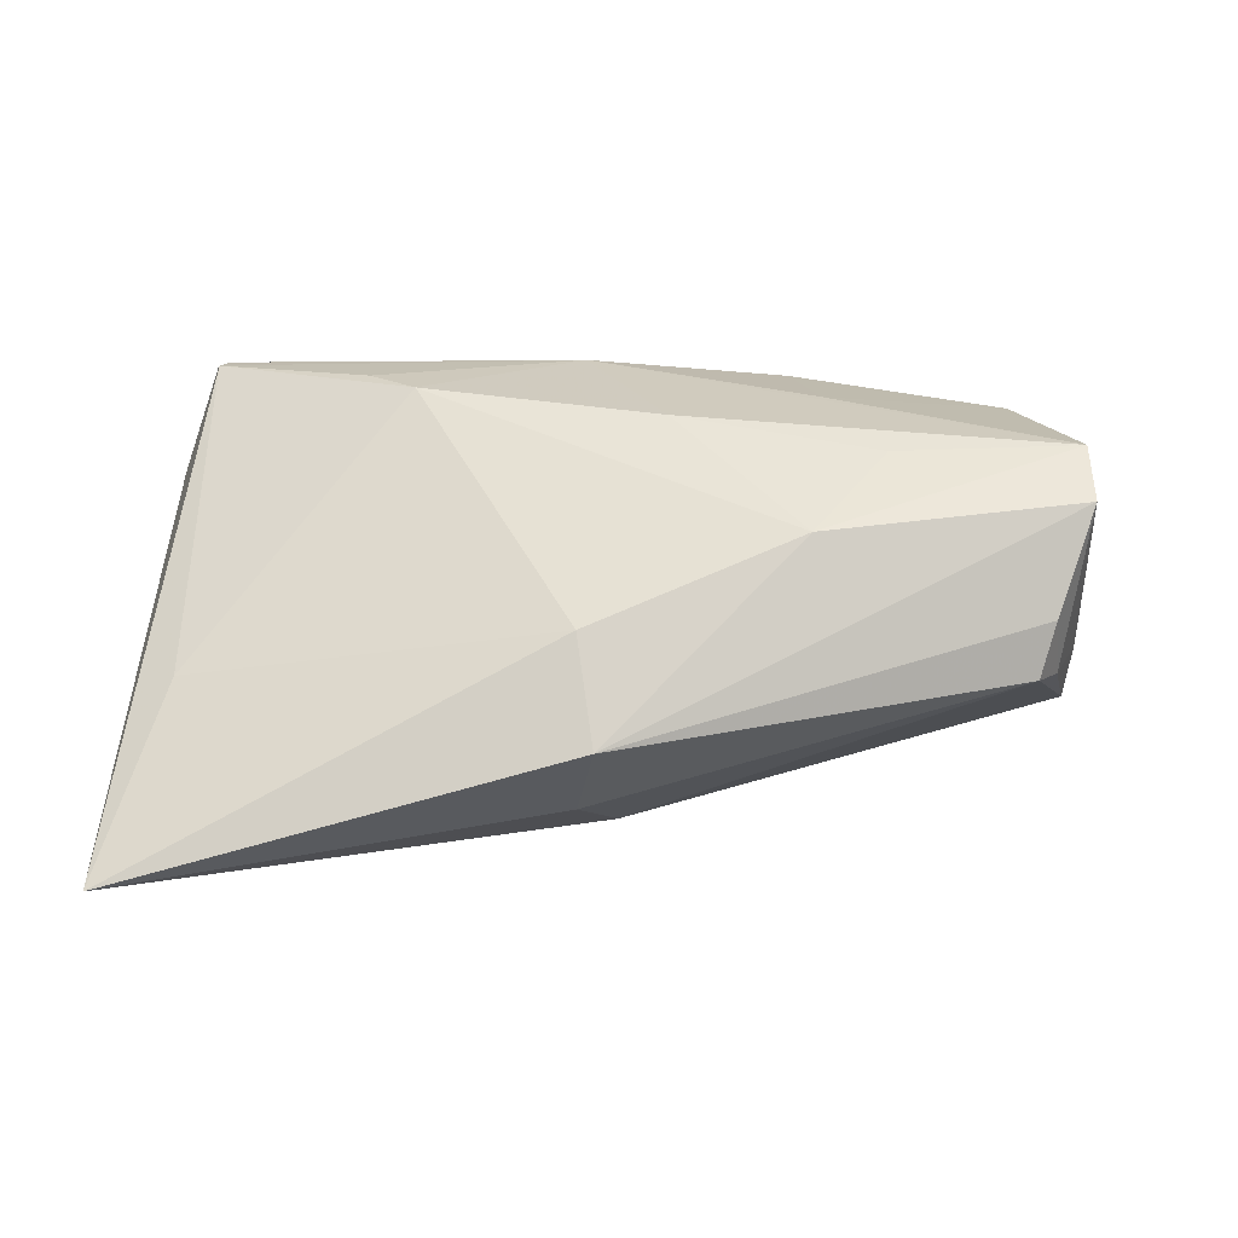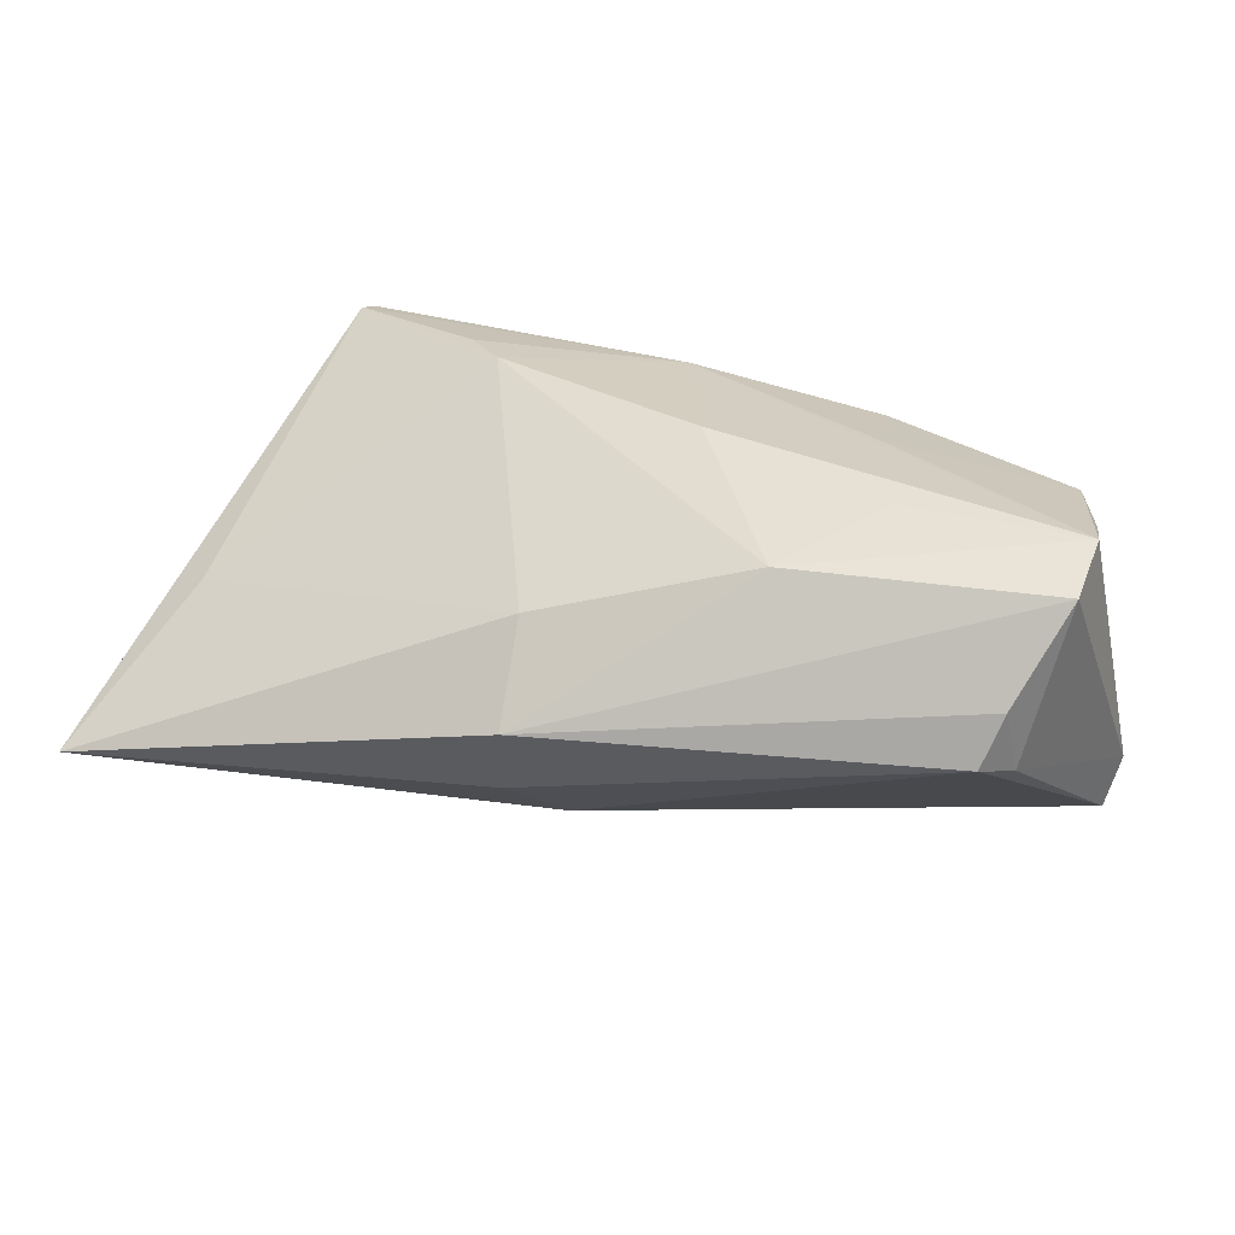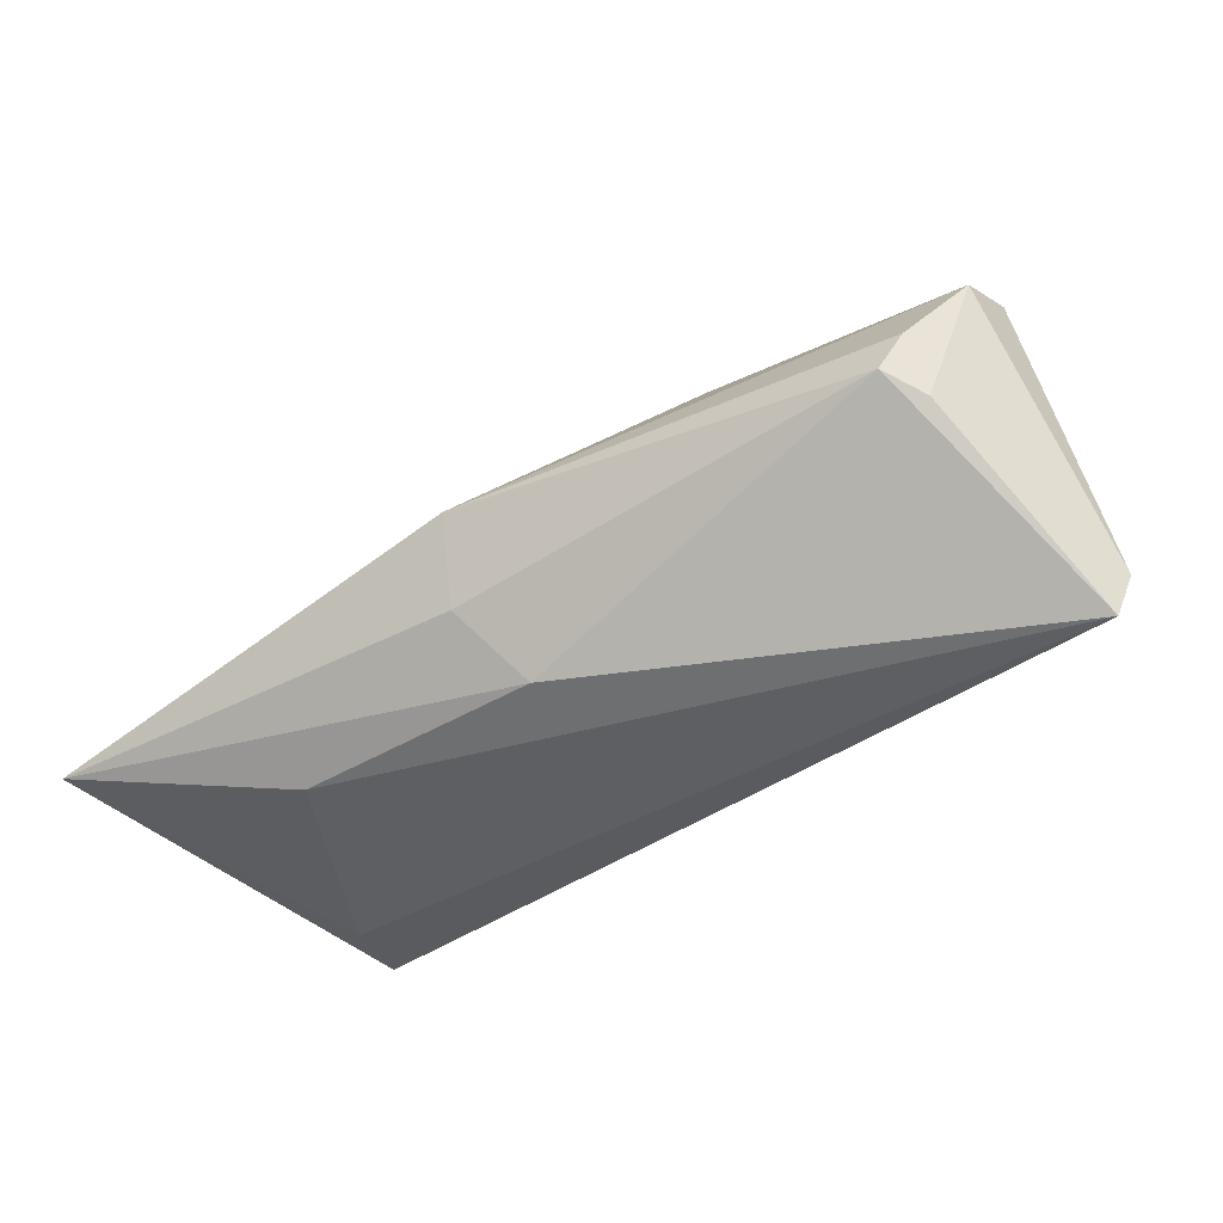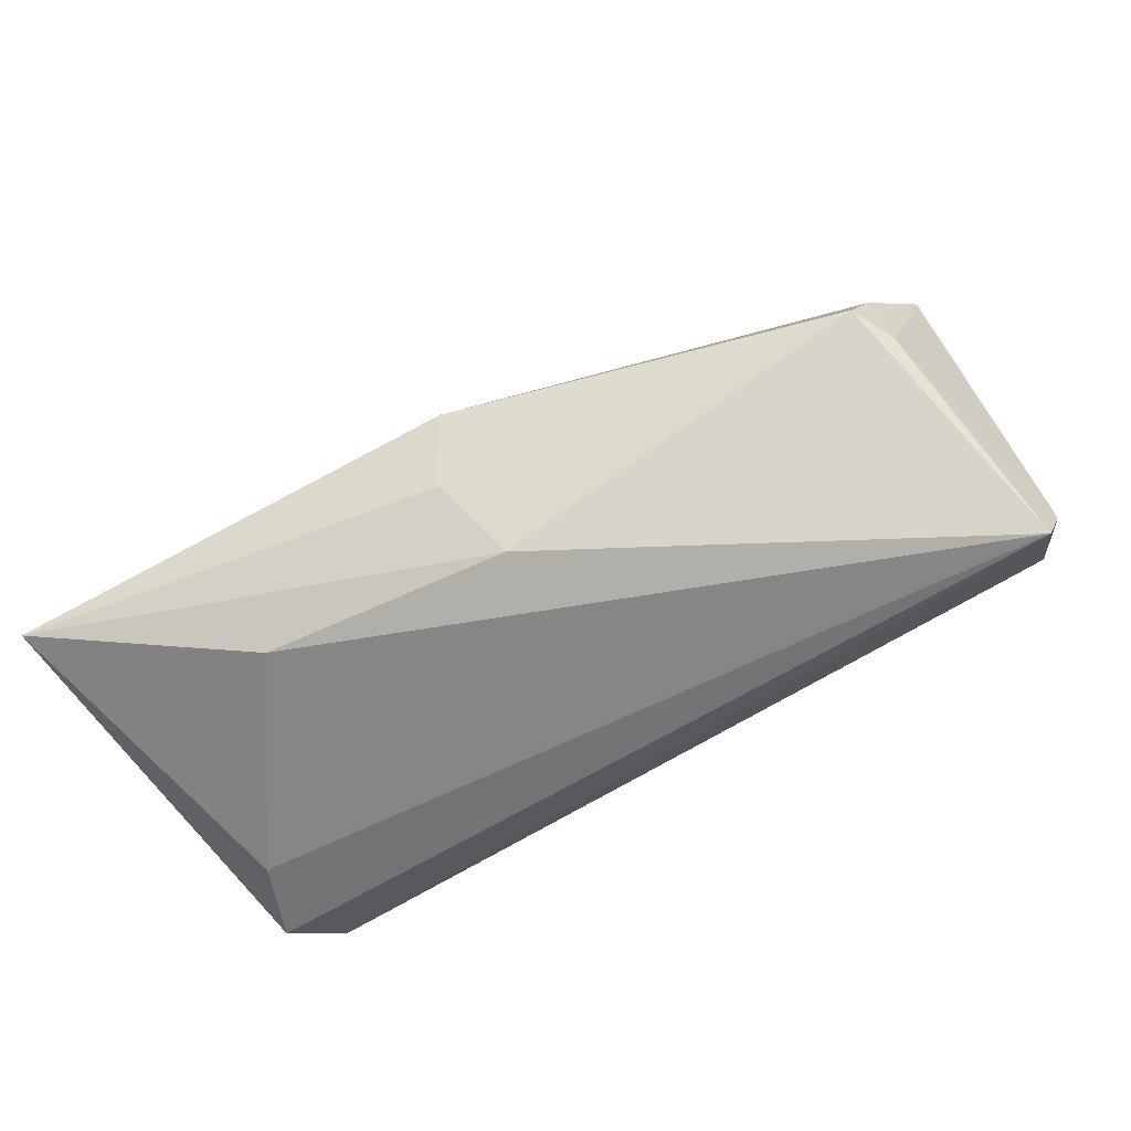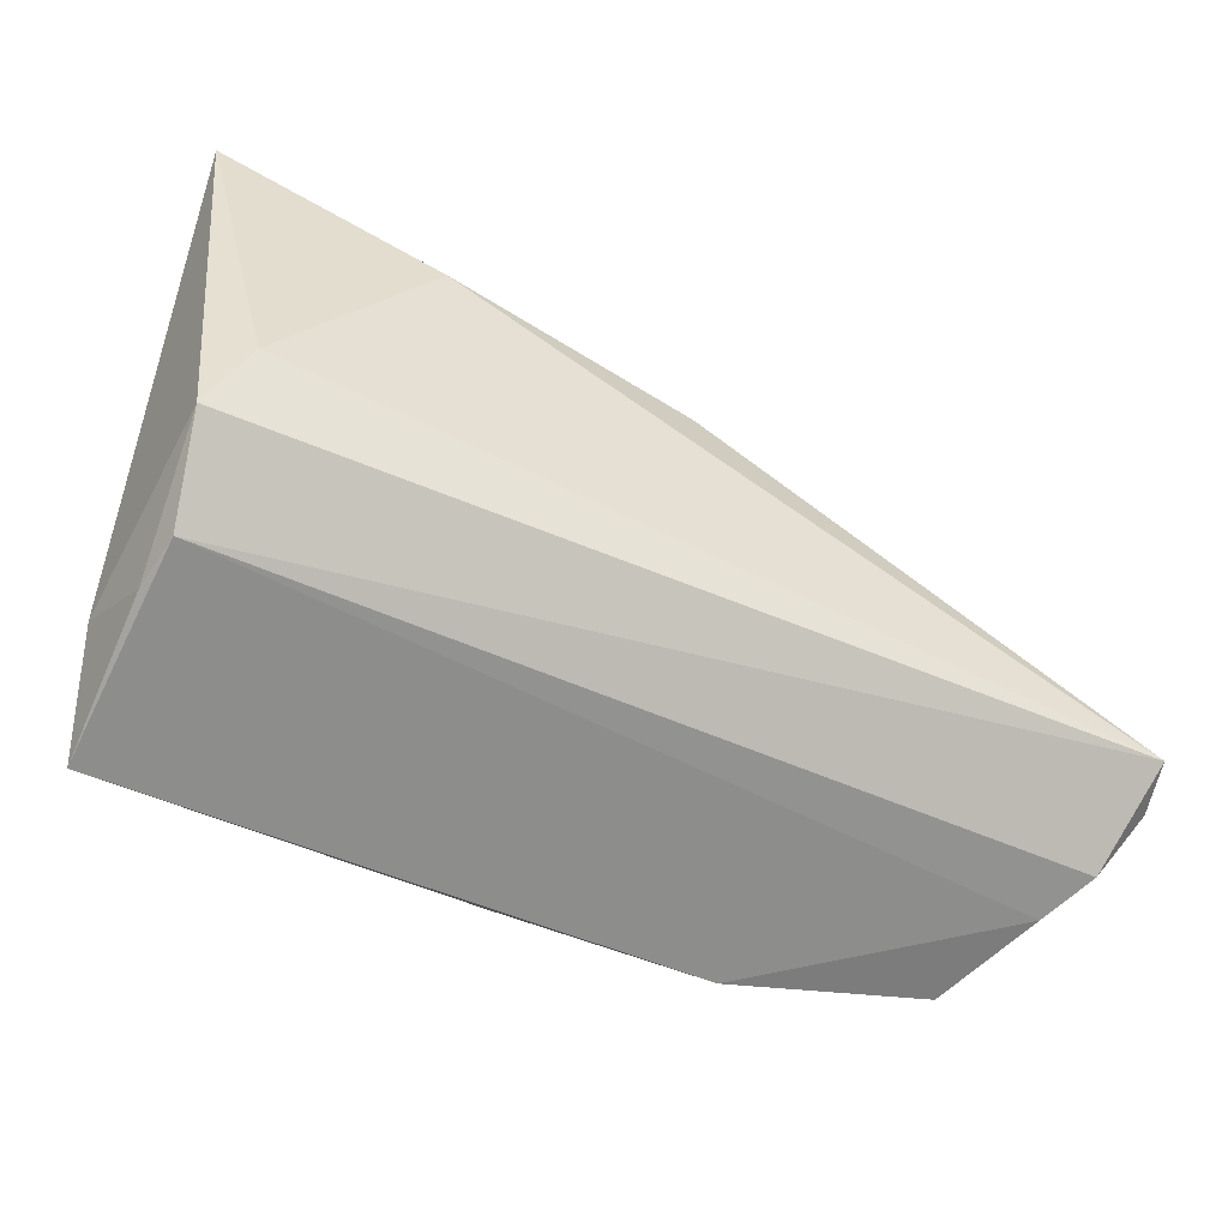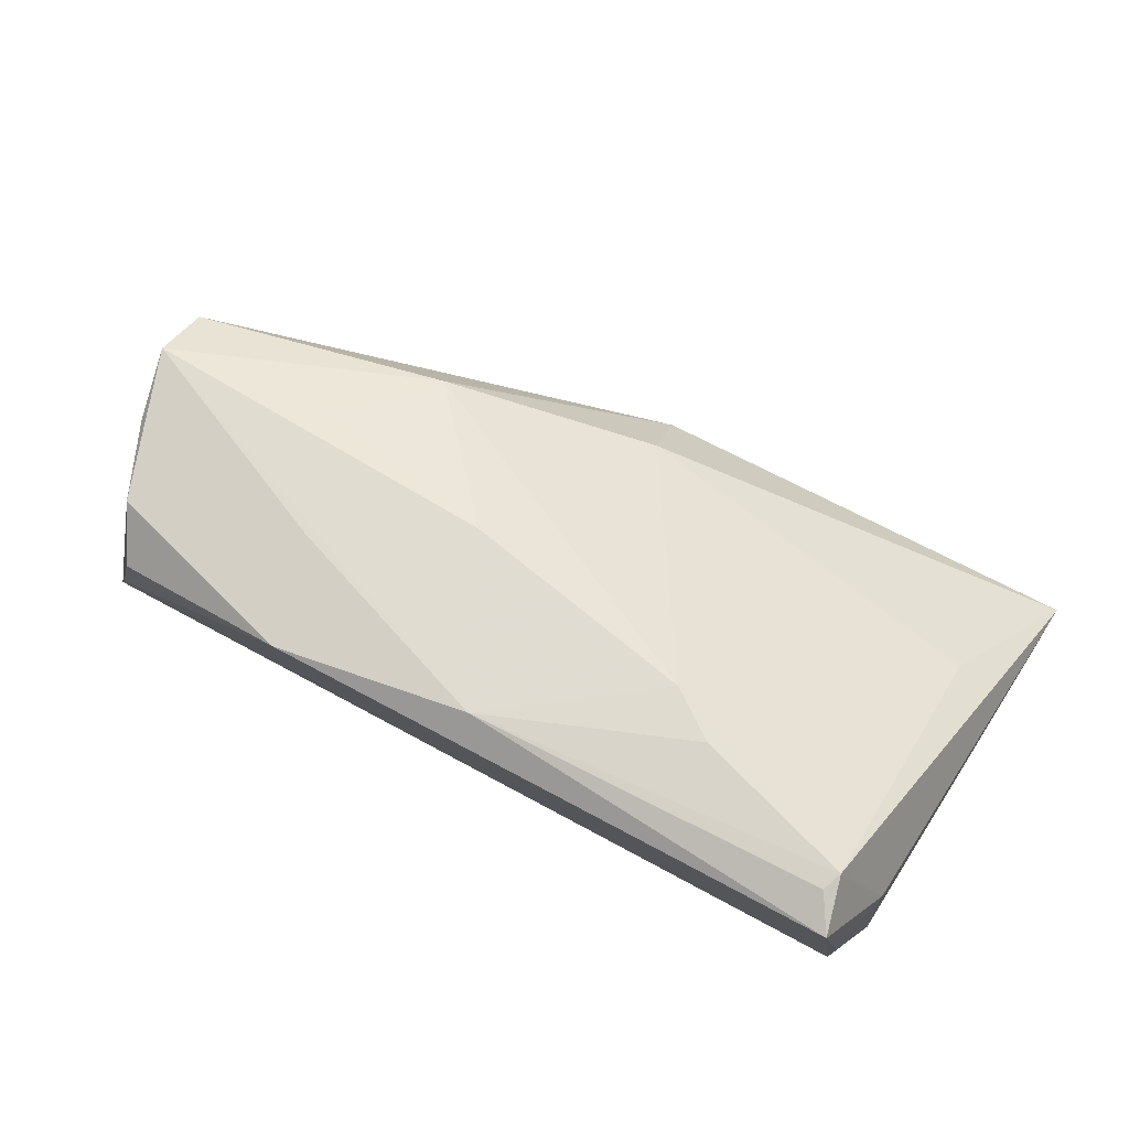
<metadata>
{"format":"obj","ext":"obj","renderer":"f3d","projection":"perspective","resolution":1024,"background":"white","views":[{"elev":32.0,"azim":-177.6,"up":"+Z"},{"elev":32.0,"azim":-154.1,"up":"+Z"},{"elev":-39.6,"azim":-137.6,"up":"+Z"},{"elev":-62.1,"azim":-147.4,"up":"+Z"},{"elev":-48.9,"azim":153.7,"up":"+Y"},{"elev":59.7,"azim":29.7,"up":"+Z"}]}
</metadata>
<code>
v 0.04634 0.01845 0.0001644
v 0.04801 -0.01952 -0.009472
v 0.05003 -0.01042 -0.01798
v 0.05129 -0.01631 0.007038
v -0.05709 -0.01067 -0.01922
v 0.04864 -0.02724 0.01589
v 0.02779 -0.01544 0.02095
v 0.00128 0.0226 0.009989
v -0.05208 0.01203 -0.001026
v 0.02725 0.02467 -0.01922
v -0.02205 -0.02724 0.01619
v 0.04893 -0.02071 -0.002989
v -0.04553 -0.02475 0.01083
v -0.05105 0.0142 0.007322
v 0.05305 0.03995 -0.01335
v 0.04704 -0.02119 0.01908
v -0.04934 0.01695 0.001171
v -0.05831 -0.01278 -0.01311
v 0.002594 -0.02457 0.01913
v 0.04613 -0.02349 0.01844
v -0.003117 0.01976 -0.01707
v -0.0509 -0.02167 -0.002076
v -0.02558 -0.01434 0.0198
v -0.05416 -0.01948 -0.008449
v 0.02188 -0.01121 0.02161
v -0.05522 0.006458 0.01798
v -0.007755 -0.004816 0.0219
v -0.04812 -0.01947 0.01616
v 0.001069 0.02808 -0.009695
v -0.05481 -0.001326 0.0209
v -0.05268 -0.009572 0.01757
v 0.0456 -0.0005229 -0.01922
v -0.001045 0.03211 0.0006226
v -0.02382 0.01352 0.01744
v -0.0325 0.0006251 0.02065
f 3 15 4
f 16 7 19
f 4 15 16
f 30 26 18
f 15 3 32
f 32 10 15
f 15 10 21
f 3 2 5
f 5 32 3
f 17 21 5
f 5 21 10
f 10 32 5
f 20 16 19
f 33 8 15
f 1 16 15
f 15 8 1
f 27 30 19
f 19 30 23
f 23 30 28
f 31 30 18
f 28 30 31
f 6 22 2
f 6 20 19
f 4 16 6
f 16 20 6
f 2 22 24
f 24 5 2
f 18 5 24
f 24 31 18
f 28 31 24
f 9 5 18
f 18 26 9
f 17 5 9
f 29 21 17
f 17 33 29
f 15 21 29
f 29 33 15
f 26 33 14
f 14 33 17
f 14 9 26
f 17 9 14
f 7 16 25
f 19 7 25
f 25 27 19
f 16 1 25
f 25 1 8
f 30 27 35
f 11 6 19
f 22 6 11
f 19 23 11
f 11 23 28
f 4 6 12
f 12 6 2
f 12 3 4
f 12 2 3
f 34 25 8
f 27 25 34
f 34 35 27
f 34 33 26
f 8 33 34
f 26 30 34
f 30 35 34
f 13 11 28
f 22 11 13
f 28 24 13
f 13 24 22

</code>
